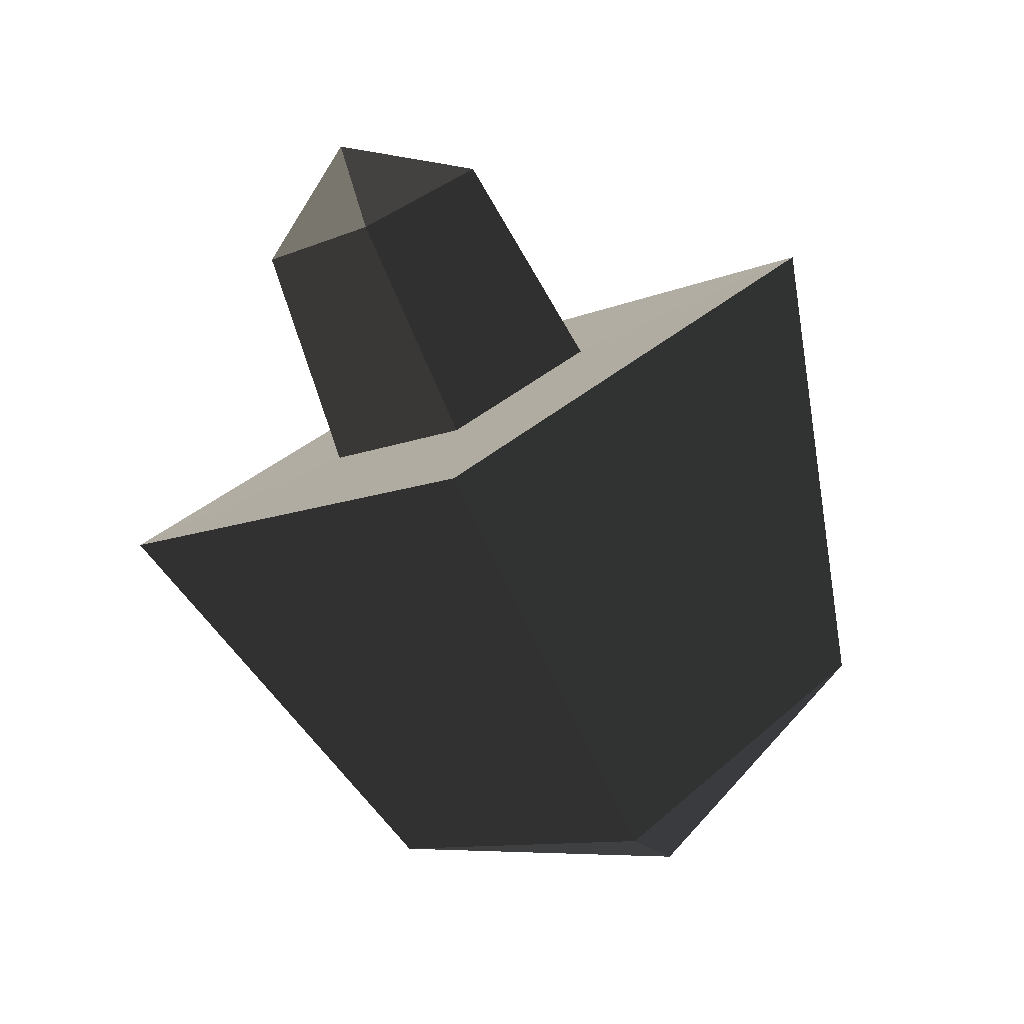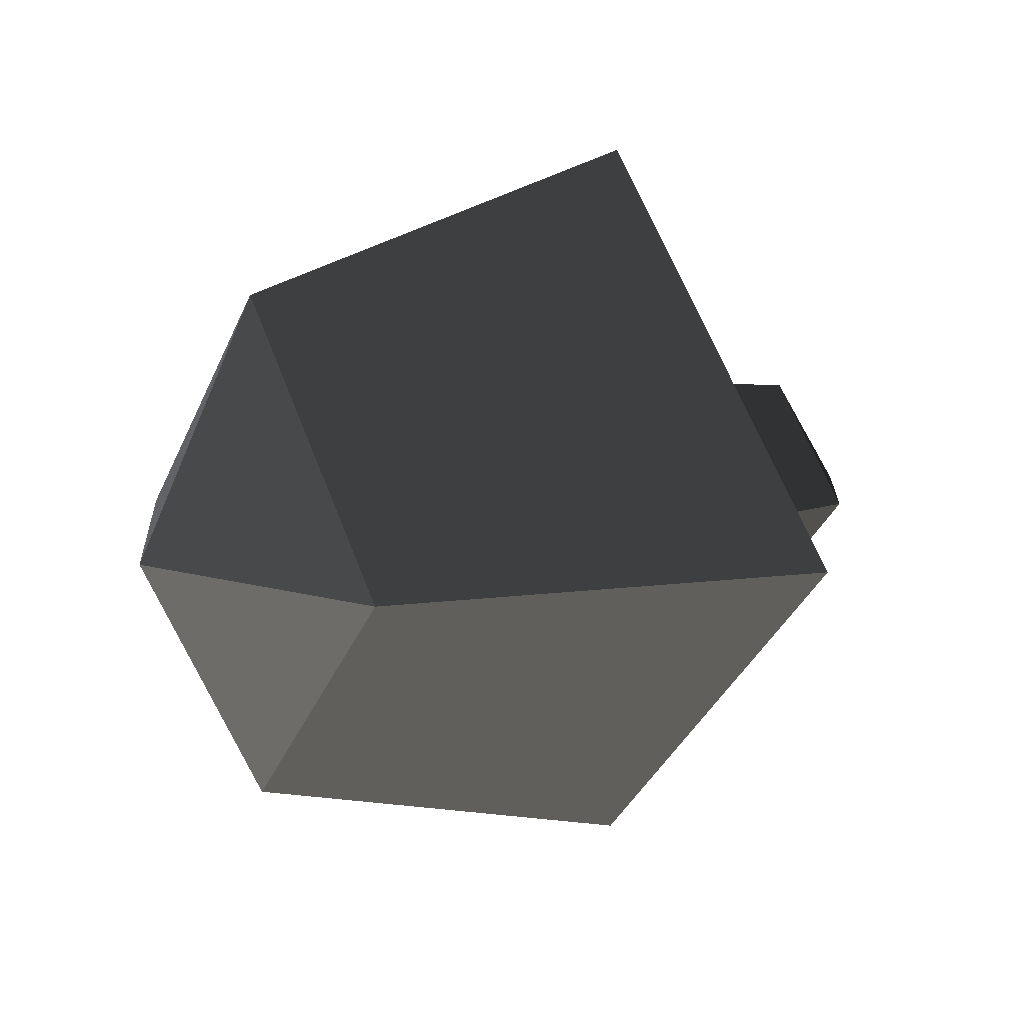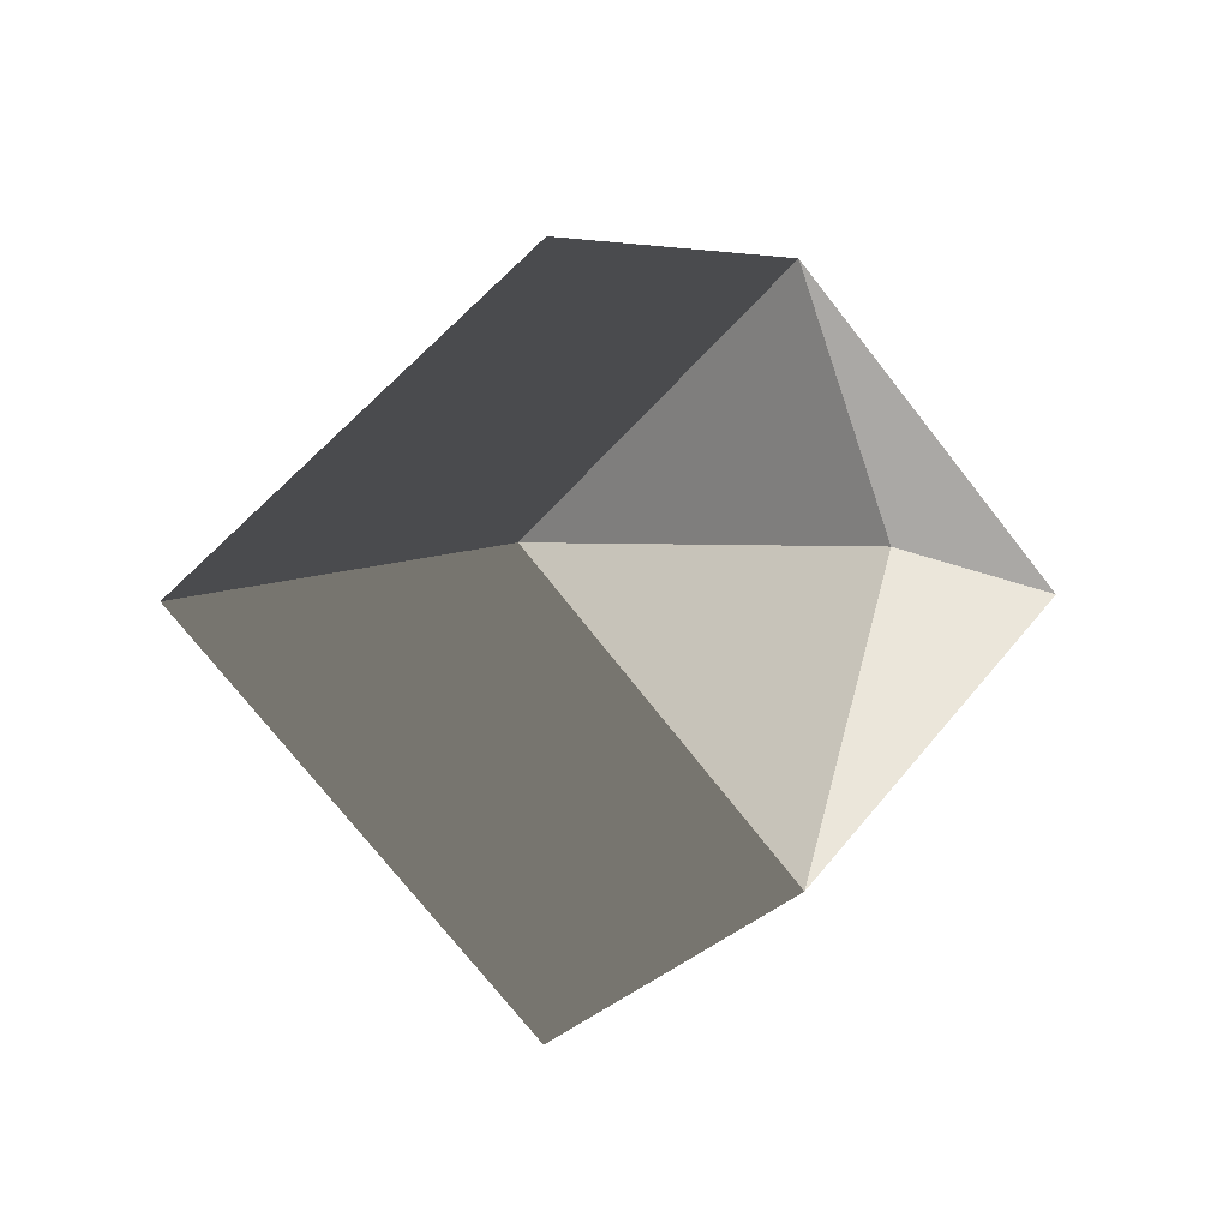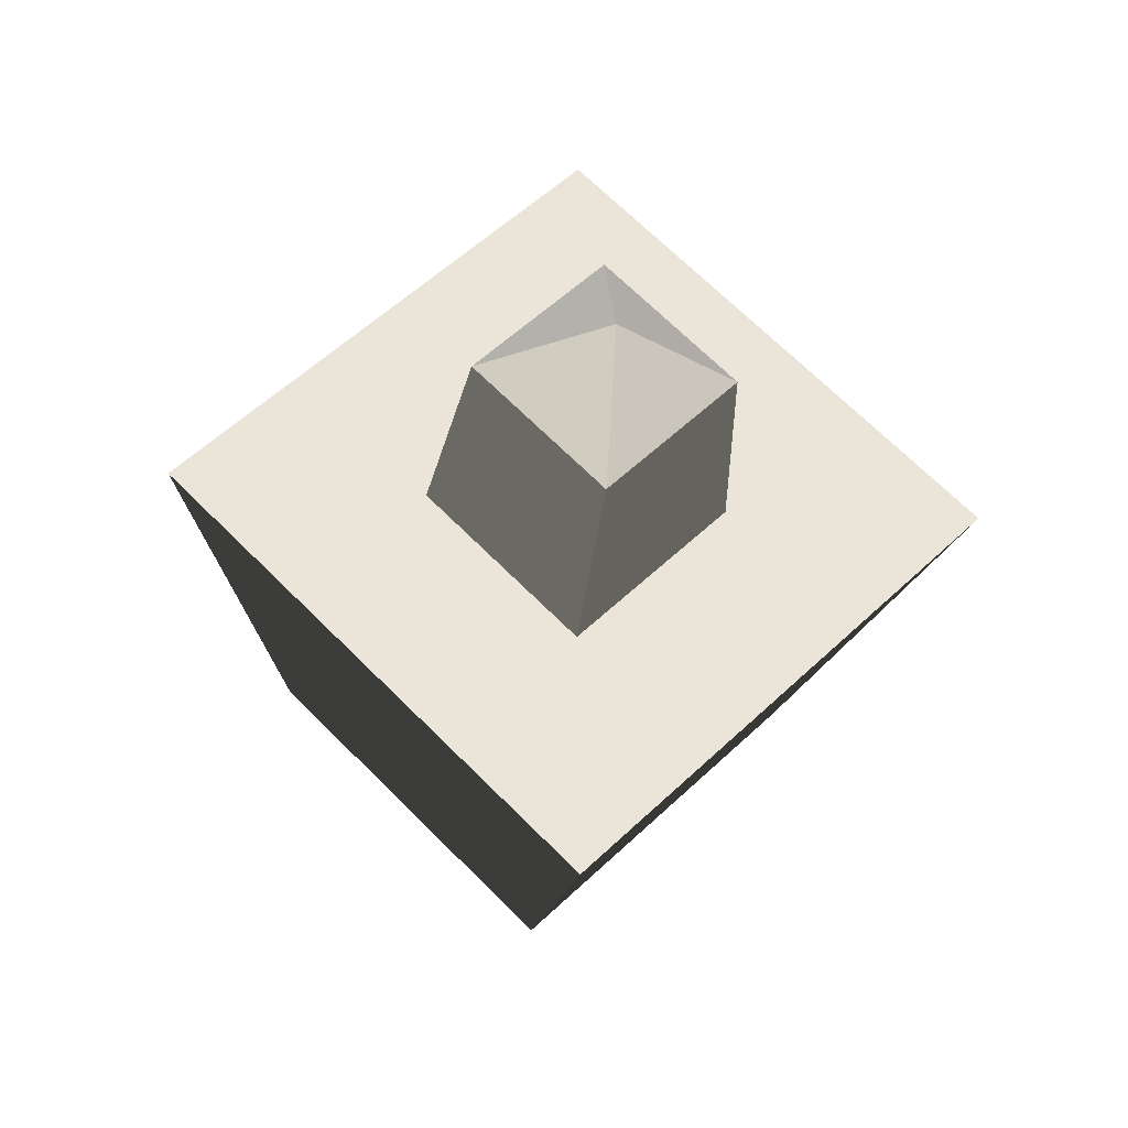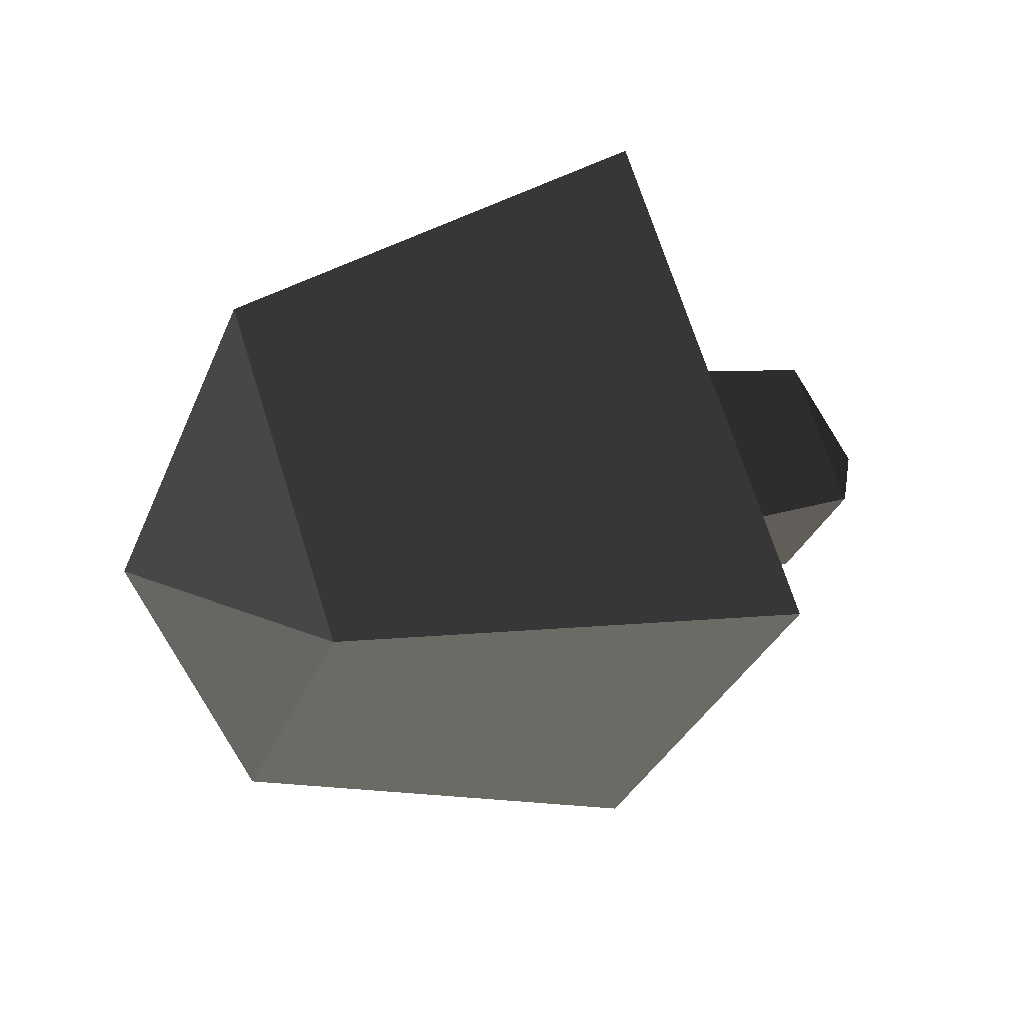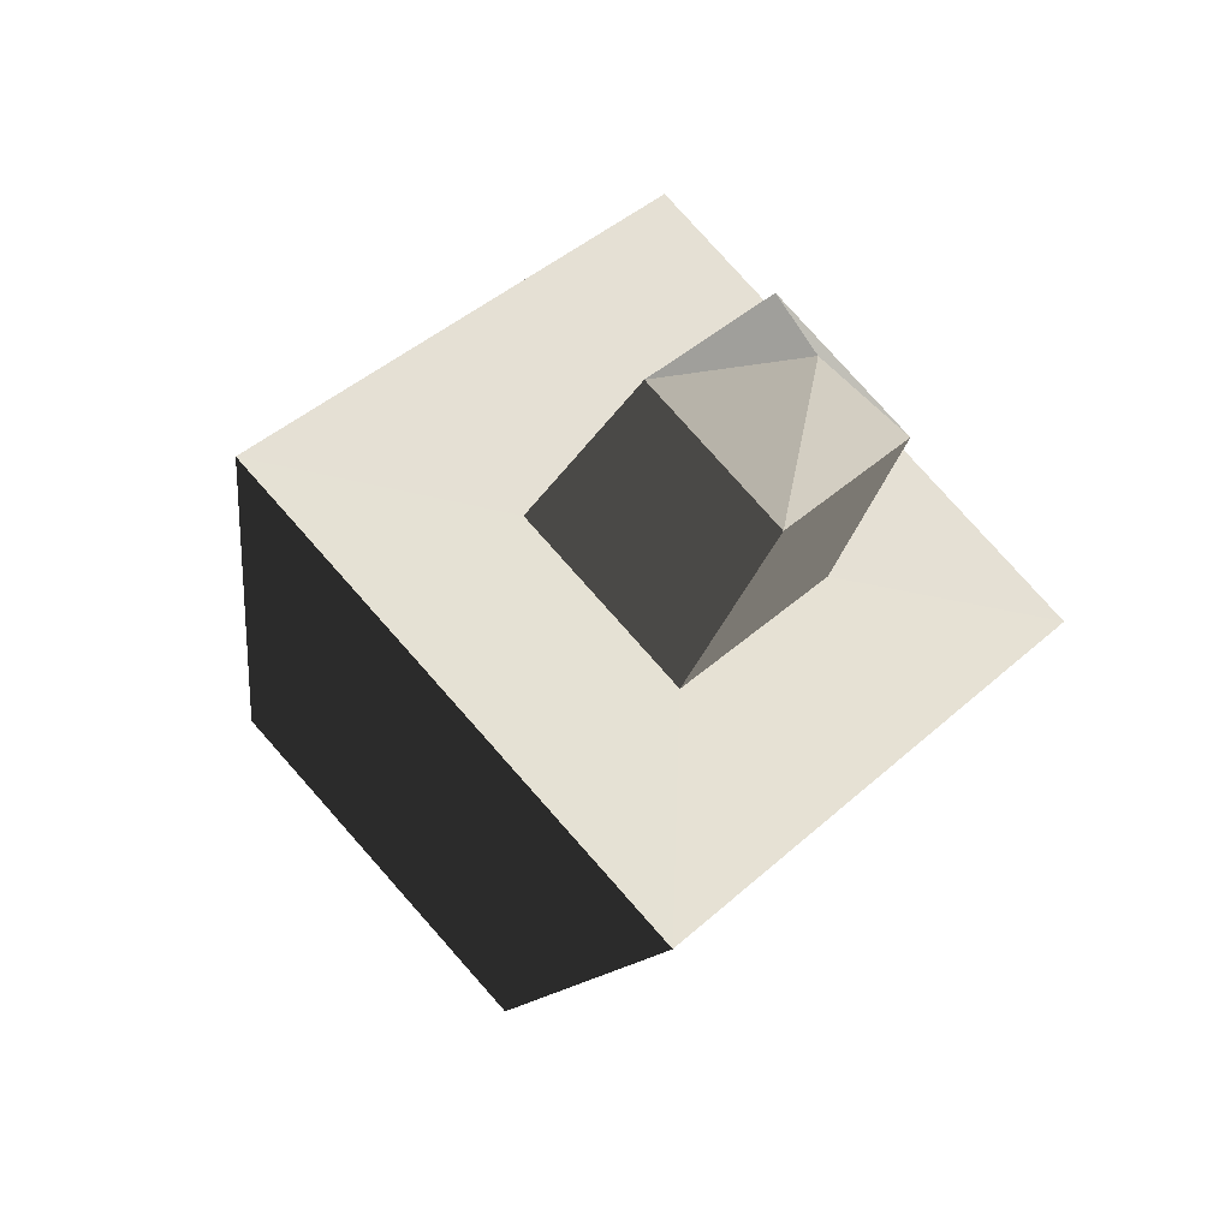
<metadata>
{"format":"obj","ext":"obj","renderer":"f3d","projection":"perspective","resolution":1024,"background":"white","views":[{"elev":-77.1,"azim":114.1,"up":"+Z"},{"elev":13.0,"azim":-30.8,"up":"+Z"},{"elev":-8.5,"azim":-119.8,"up":"+Z"},{"elev":-29.3,"azim":83.8,"up":"+Z"},{"elev":19.7,"azim":-24.7,"up":"+Y"},{"elev":-30.8,"azim":69.6,"up":"+Y"}]}
</metadata>
<code>
v -0.0009 -0.0508 0
v -0.0009 0.0001 -0.0509
v 0.0331 0.0001 0
v 0.0331 0.0001 0
v -0.0008 0.0001 0.0509
v -0.0008 0.0001 0.0509
v -0.0008 0.051 0
v -0.0008 0.051 0
v -0.0009 0.0001 -0.0509
v -0.0009 0.0001 -0.0509
v -0.0982 0.062 0.0001
v -0.0982 0.0001 -0.0618
v -0.0008 0.0001 0.0509
v -0.0982 0.0001 0.0619
v -0.0009 -0.0508 0
v -0.0982 -0.0617 0.0001
v -0.0009 0.0001 -0.0509
v -0.0982 0.0001 -0.0618
v -0.0985 0.0012 -0.164
v -0.0985 -0.1667 0.0039
v -0.0982 0.062 0.0001
v -0.0985 0.1691 0.0039
v -0.0982 0.0001 0.0619
v -0.0985 0.0012 0.1718
v -0.0982 -0.0617 0.0001
v -0.0985 -0.1667 0.0039
v -0.2892 -0.1133 0.0027
v -0.2892 0.0008 0.1169
v -0.3449 0.0011 0.0027
v -0.3449 0.0011 0.0027
v -0.2892 0.115 0.0027
v -0.2892 0.115 0.0027
v -0.0985 0.1691 0.0039
v -0.0985 0.0012 0.1718
v -0.2892 0.0008 -0.1115
v -0.0985 0.0012 -0.164
v -0.3449 0.0011 0.0027
v -0.3449 0.0011 0.0027
v -0.2892 -0.1133 0.0027
v -0.2892 -0.1133 0.0027
v -0.0985 -0.1667 0.0039
v -0.0985 0.0012 -0.164
g Group_001
f 1 2 3
f 1 3 5
f 5 3 7
f 7 3 9
f 7 9 12 11
f 7 11 14 13
f 13 14 16 15
f 15 16 18 17
f 18 16 20 19
f 18 19 22 21
f 21 22 24 23
f 23 24 26 25
f 26 24 28 27
f 27 28 29
f 29 28 31
f 31 28 34 33
f 31 33 36 35
f 31 35 37
f 37 35 39
f 39 35 42 41

</code>
